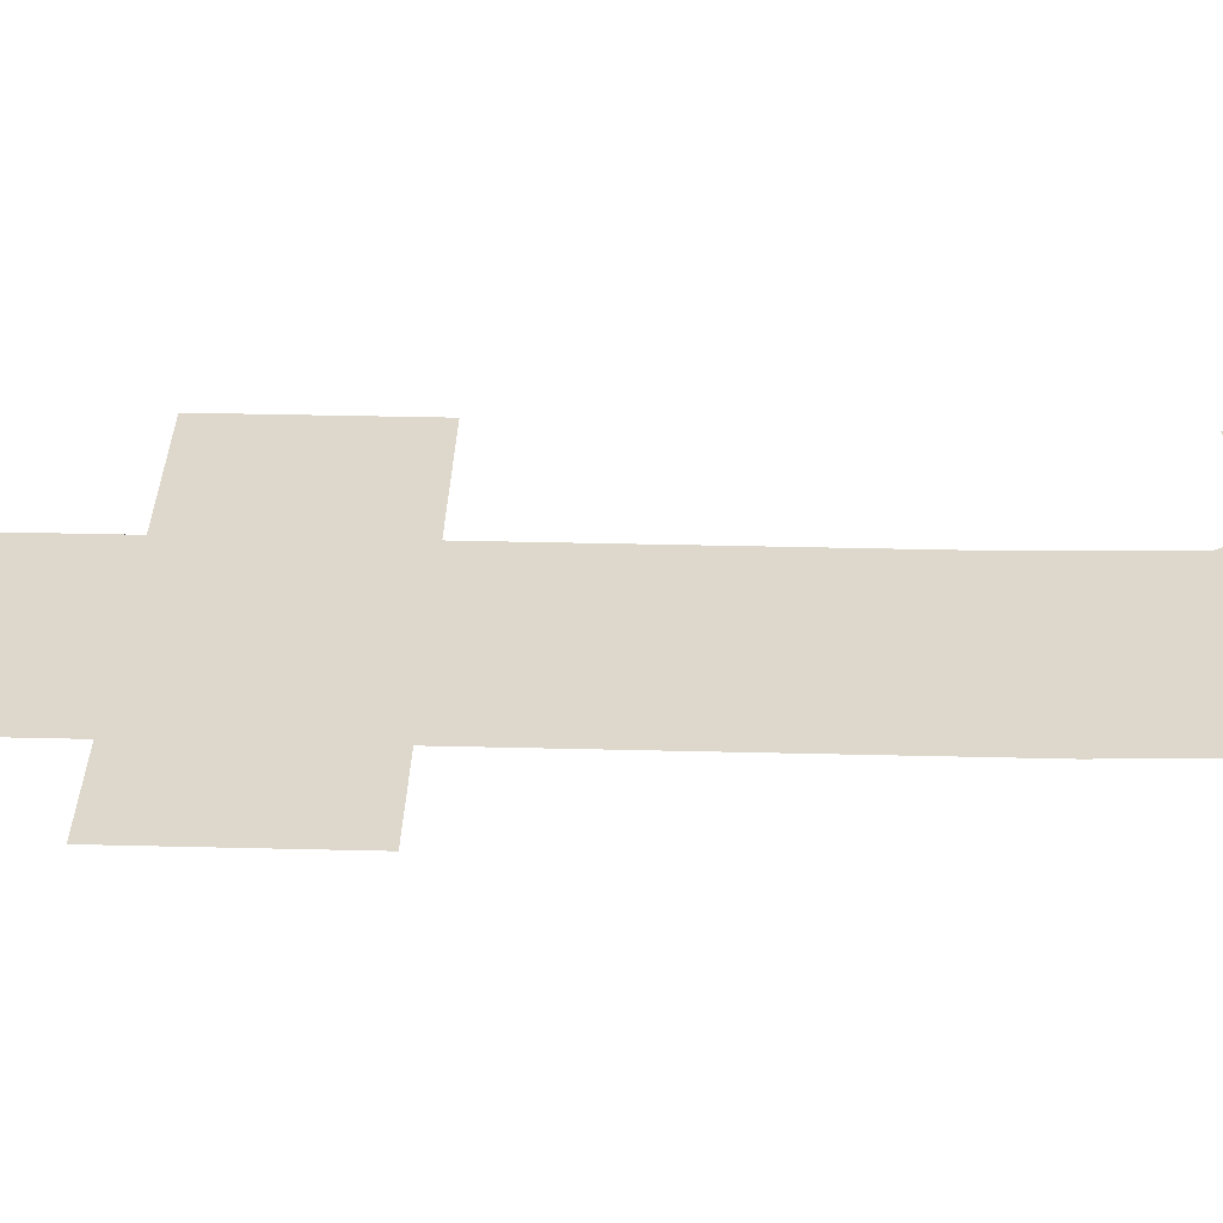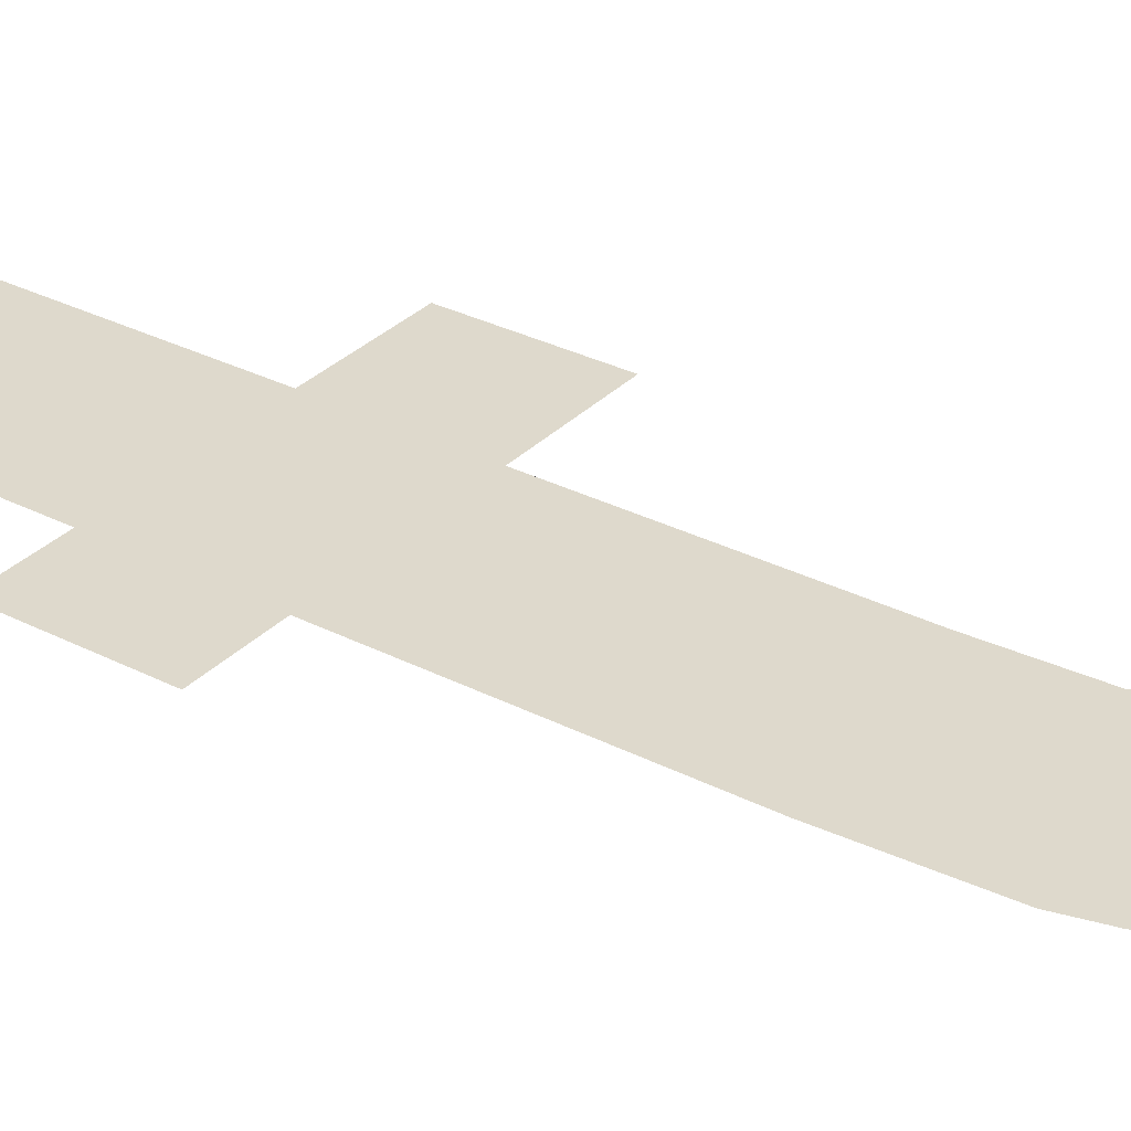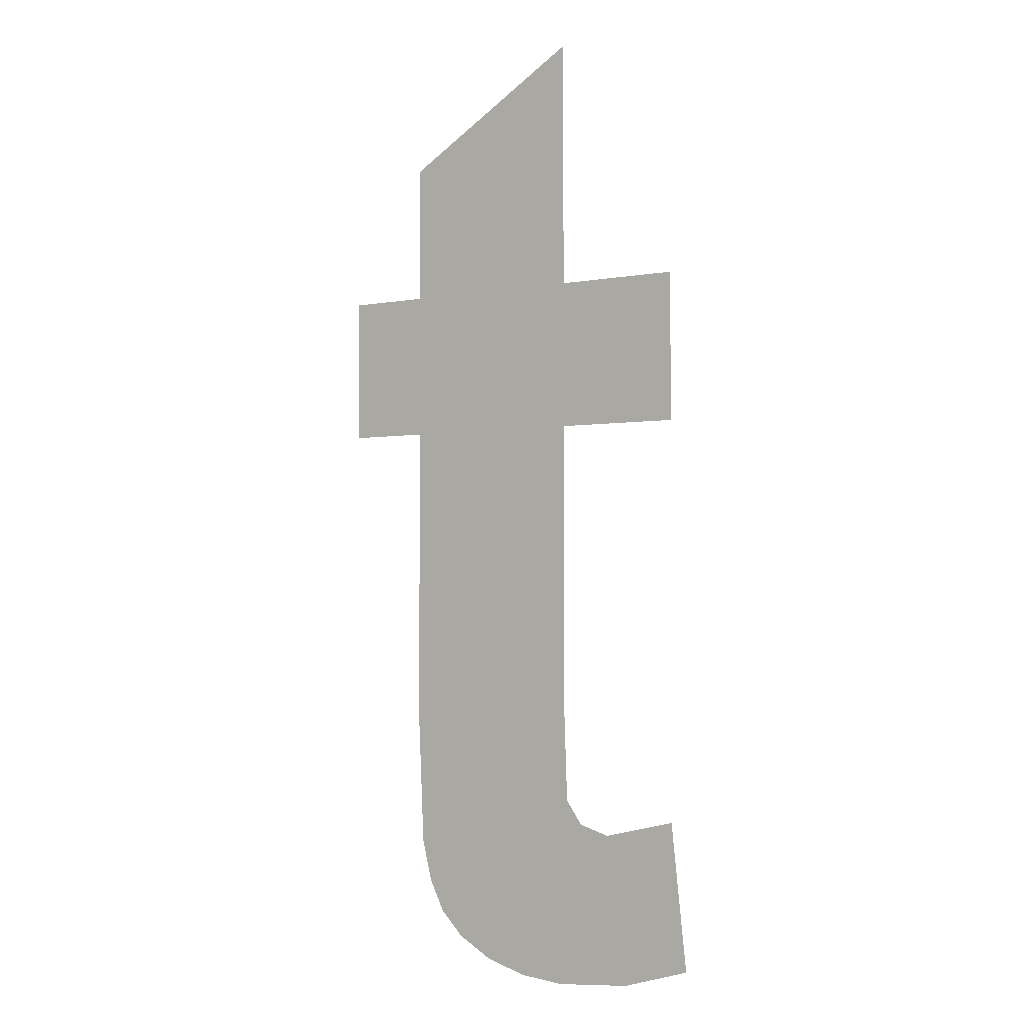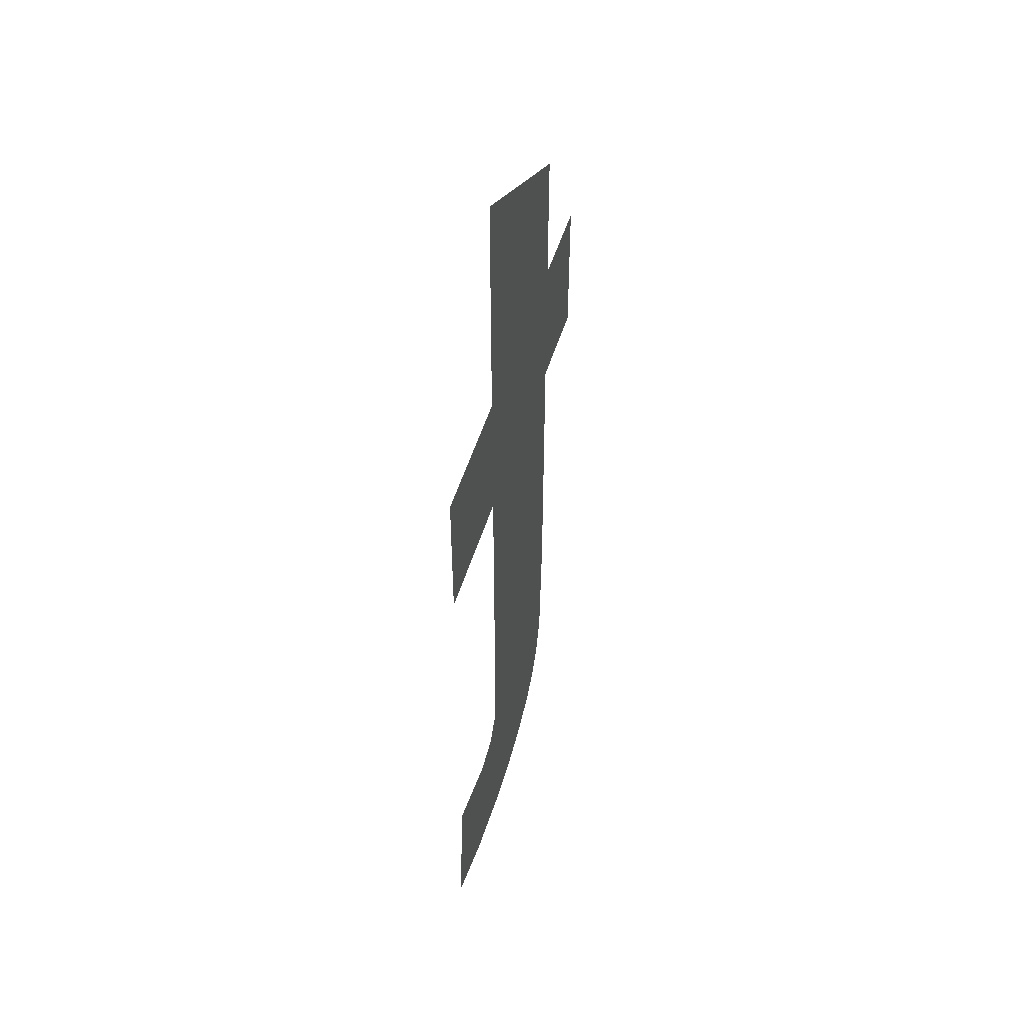
<metadata>
{"format":"obj","ext":"obj","renderer":"f3d","projection":"perspective","resolution":1024,"background":"white","views":[{"elev":31.5,"azim":-87.9,"up":"+Z"},{"elev":31.9,"azim":-54.3,"up":"+Z"},{"elev":-2.4,"azim":34.7,"up":"+Y"},{"elev":51.2,"azim":106.8,"up":"+Y"}]}
</metadata>
<code>
o #ID87
v 0.2124 0.5755 0.5427
v 0.2127 0.5825 0.5427
v 0.2125 0.5863 0.5427
v 0.2153 0.5757 0.5427
v 0.2133 0.5816 0.5427
v 0.2145 0.5813 0.5427
v 0.2173 0.5819 0.5427
v 0.2179 0.5765 0.5427
v 0.2173 0.597 0.5427
v 0.2125 0.6025 0.5427
v 0.2125 0.597 0.5427
v 0.2173 0.6025 0.5427
v 0.2057 0.5805 0.5427
v 0.2055 0.597 0.5427
v 0.2055 0.5854 0.5427
v 0.2055 0.6025 0.5427
v 0.2055 0.6078 0.5427
v 0.2125 0.6119 0.5427
v 0.2061 0.5789 0.5427
v 0.2067 0.5777 0.5427
v 0.2076 0.5768 0.5427
v 0.209 0.5761 0.5427
v 0.2106 0.5756 0.5427
v 0.2023 0.6025 0.5427
v 0.2023 0.597 0.5427
v 0.2055 0.6025 0.5427
v 0.2055 0.597 0.5427
v 0.2023 0.6025 0.5427
v 0.2023 0.597 0.5427
v 0.2125 0.6025 0.5427
v 0.2125 0.597 0.5427
v 0.2125 0.6119 0.5427
v 0.2125 0.5863 0.5427
v 0.2124 0.5755 0.5427
v 0.2106 0.5756 0.5427
v 0.209 0.5761 0.5427
v 0.2076 0.5768 0.5427
v 0.2067 0.5777 0.5427
v 0.2061 0.5789 0.5427
v 0.2057 0.5805 0.5427
v 0.2055 0.6078 0.5427
v 0.2055 0.5854 0.5427
v 0.2173 0.6025 0.5427
v 0.2173 0.597 0.5427
v 0.2179 0.5765 0.5427
v 0.2153 0.5757 0.5427
v 0.2173 0.5819 0.5427
v 0.2145 0.5813 0.5427
v 0.2133 0.5816 0.5427
v 0.2127 0.5825 0.5427
f 1 2 3
f 2 1 4
f 2 4 5
f 5 4 6
f 6 4 7
f 7 4 8
f 9 10 11
f 10 9 12
f 13 14 15
f 14 13 16
f 16 13 17
f 17 13 18
f 18 13 19
f 18 19 20
f 18 20 21
f 18 21 22
f 18 22 23
f 18 23 1
f 18 1 3
f 18 3 11
f 18 11 10
f 14 24 25
f 24 14 16
f 26 27 28
f 29 28 27
f 30 31 32
f 31 33 32
f 33 34 32
f 34 35 32
f 35 36 32
f 36 37 32
f 37 38 32
f 38 39 32
f 39 40 32
f 32 40 41
f 41 40 26
f 26 40 27
f 42 27 40
f 43 44 30
f 31 30 44
f 45 46 47
f 47 46 48
f 48 46 49
f 49 46 50
f 46 34 50
f 33 50 34

</code>
